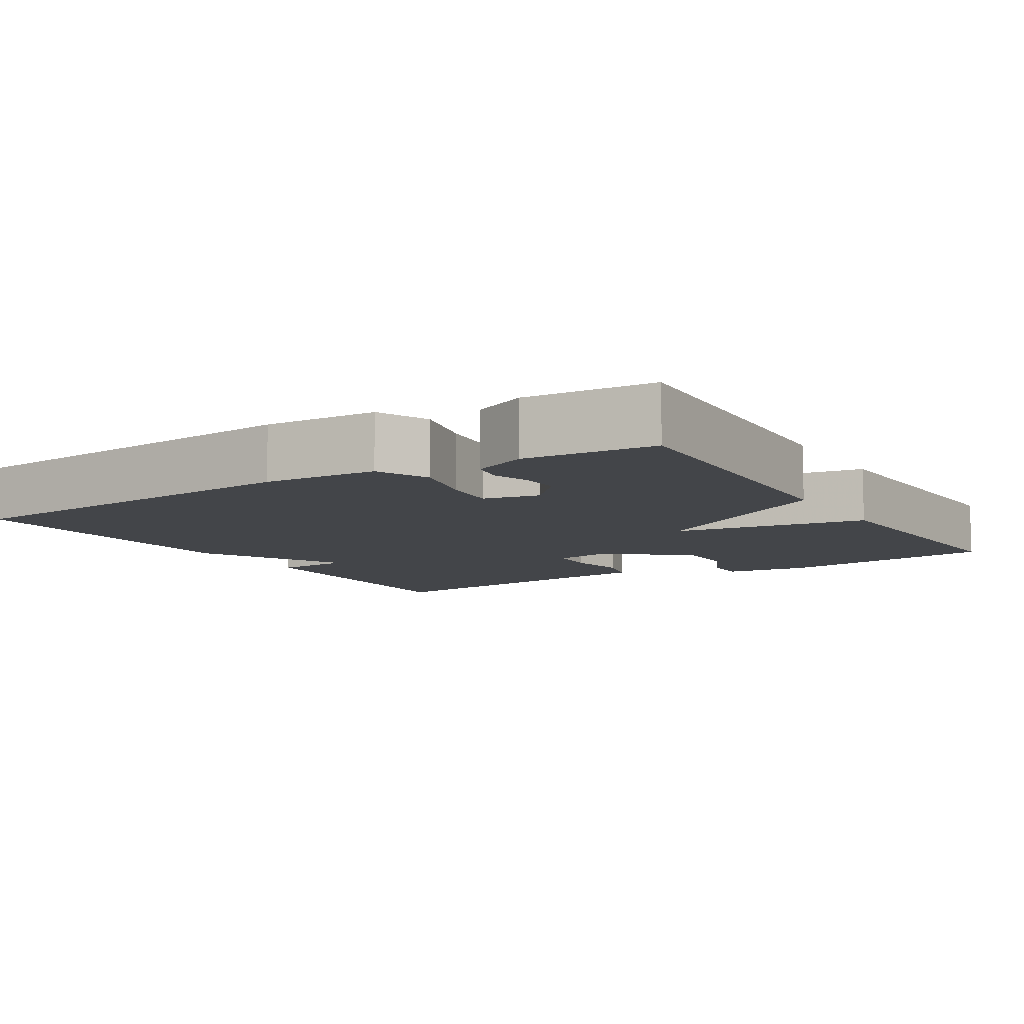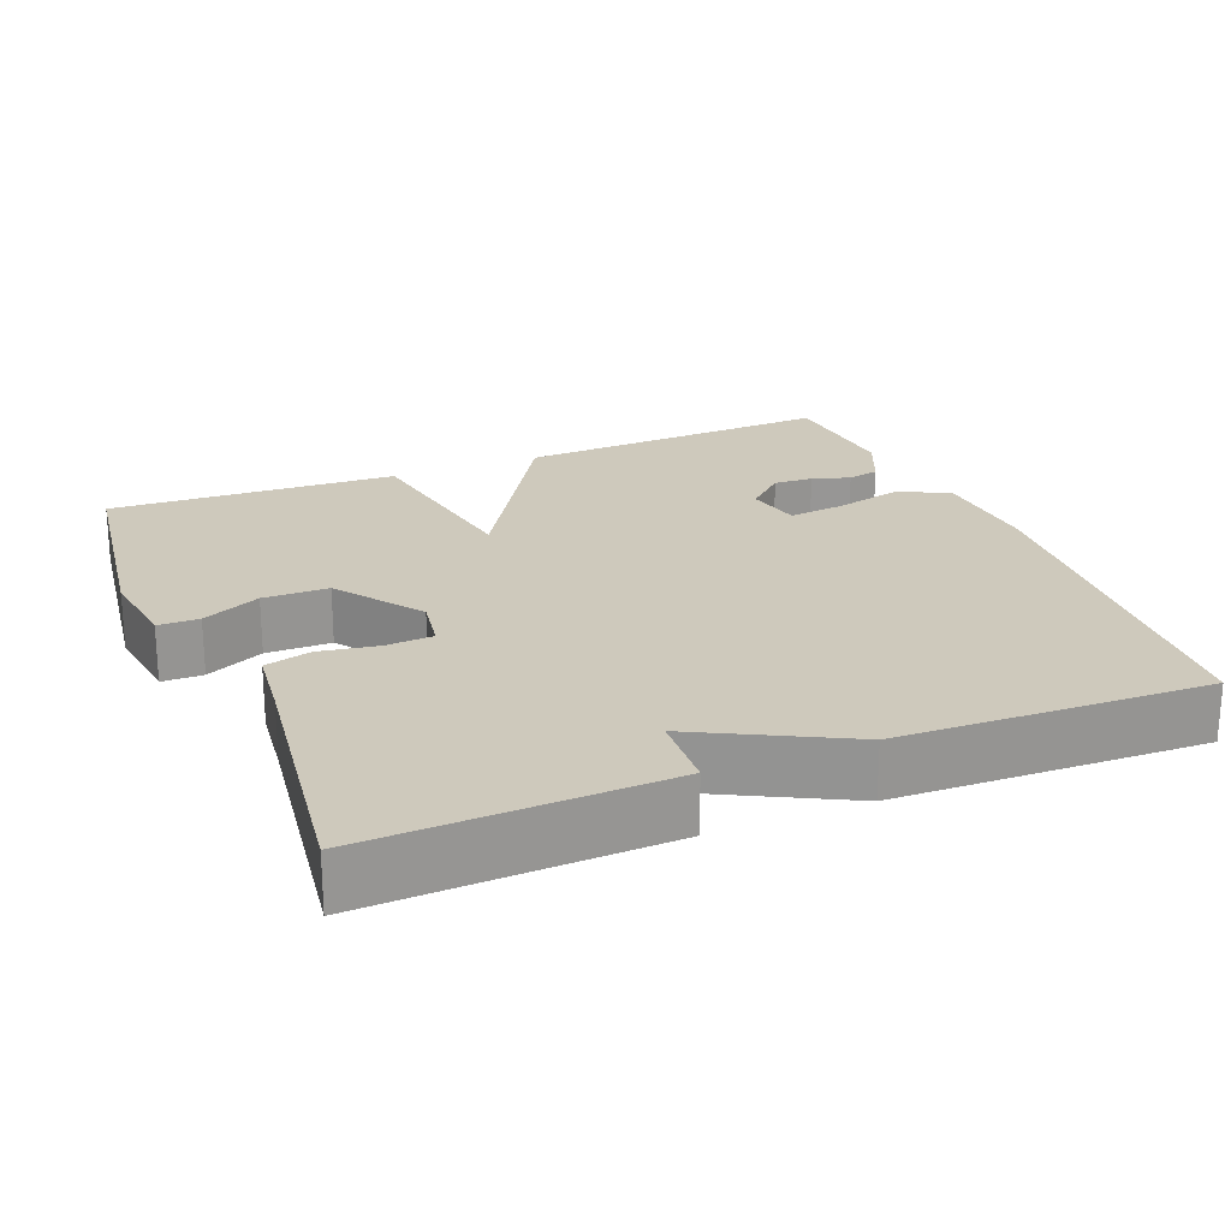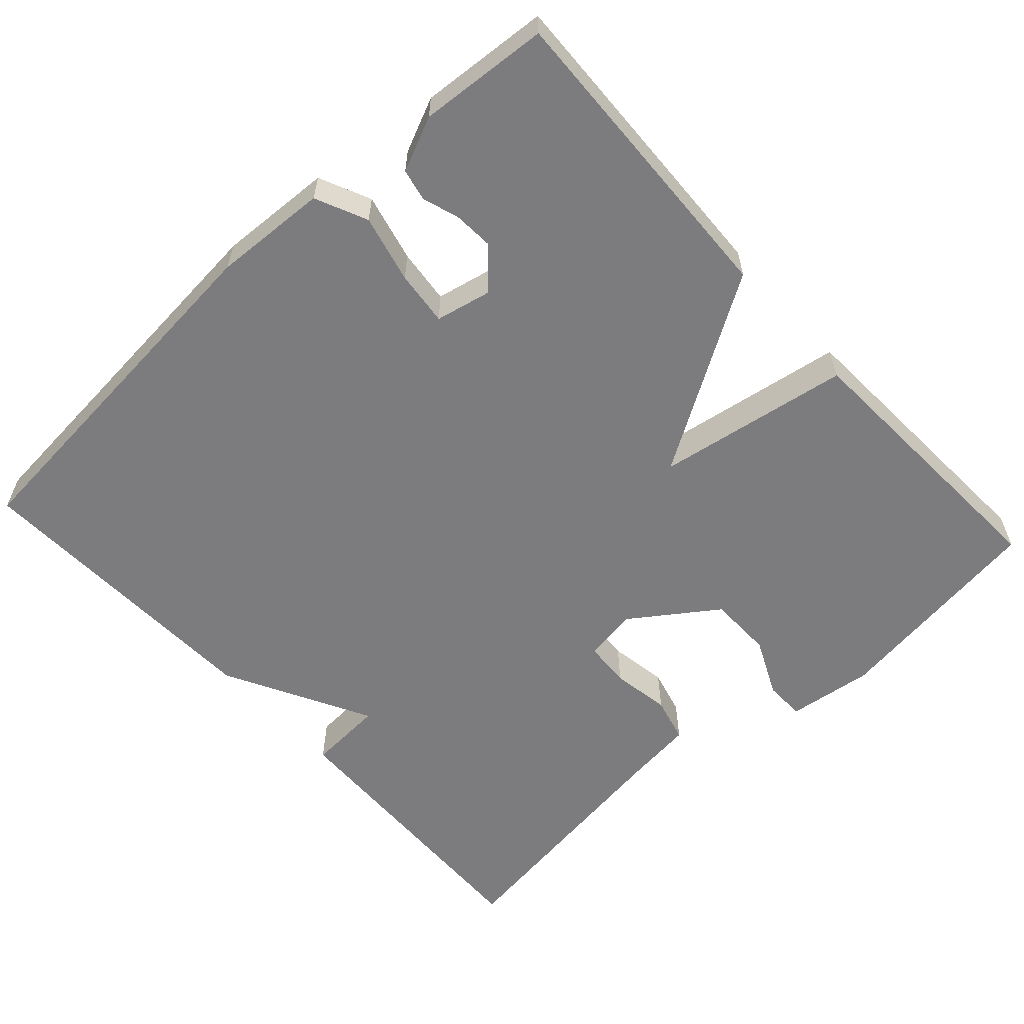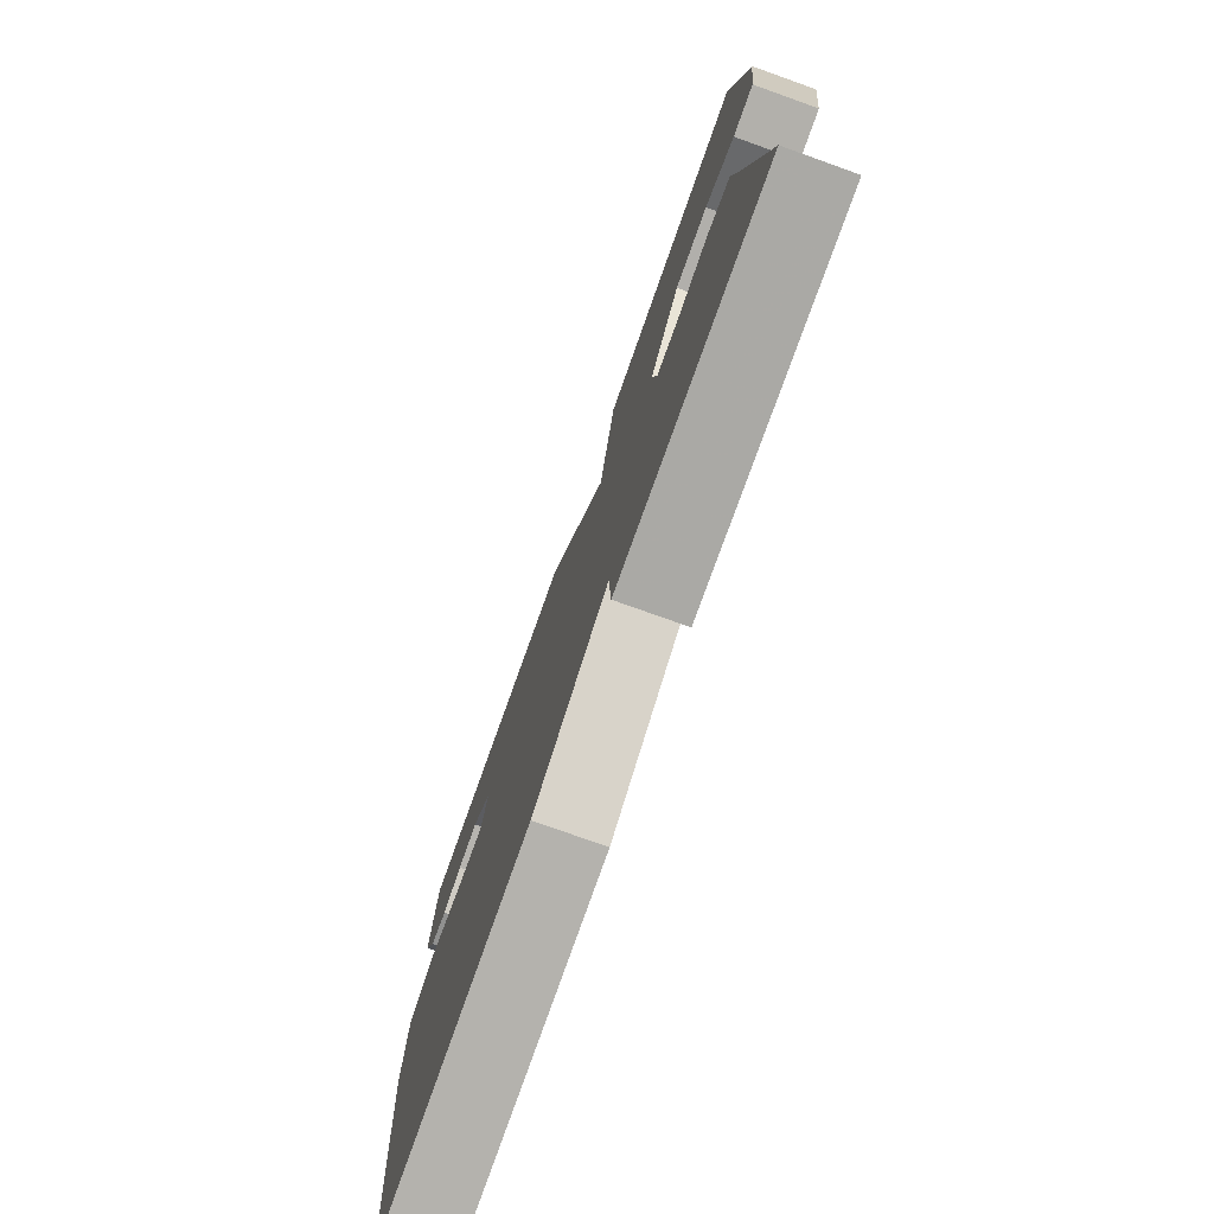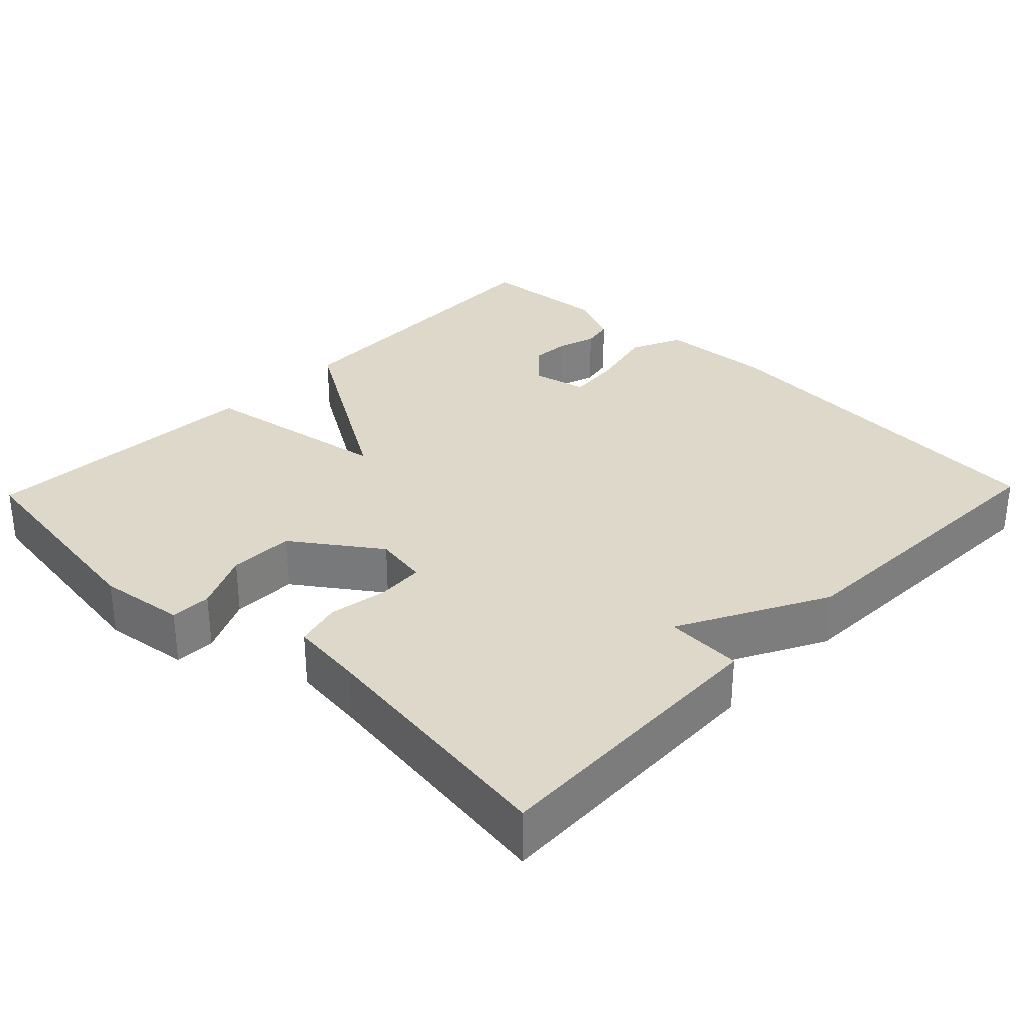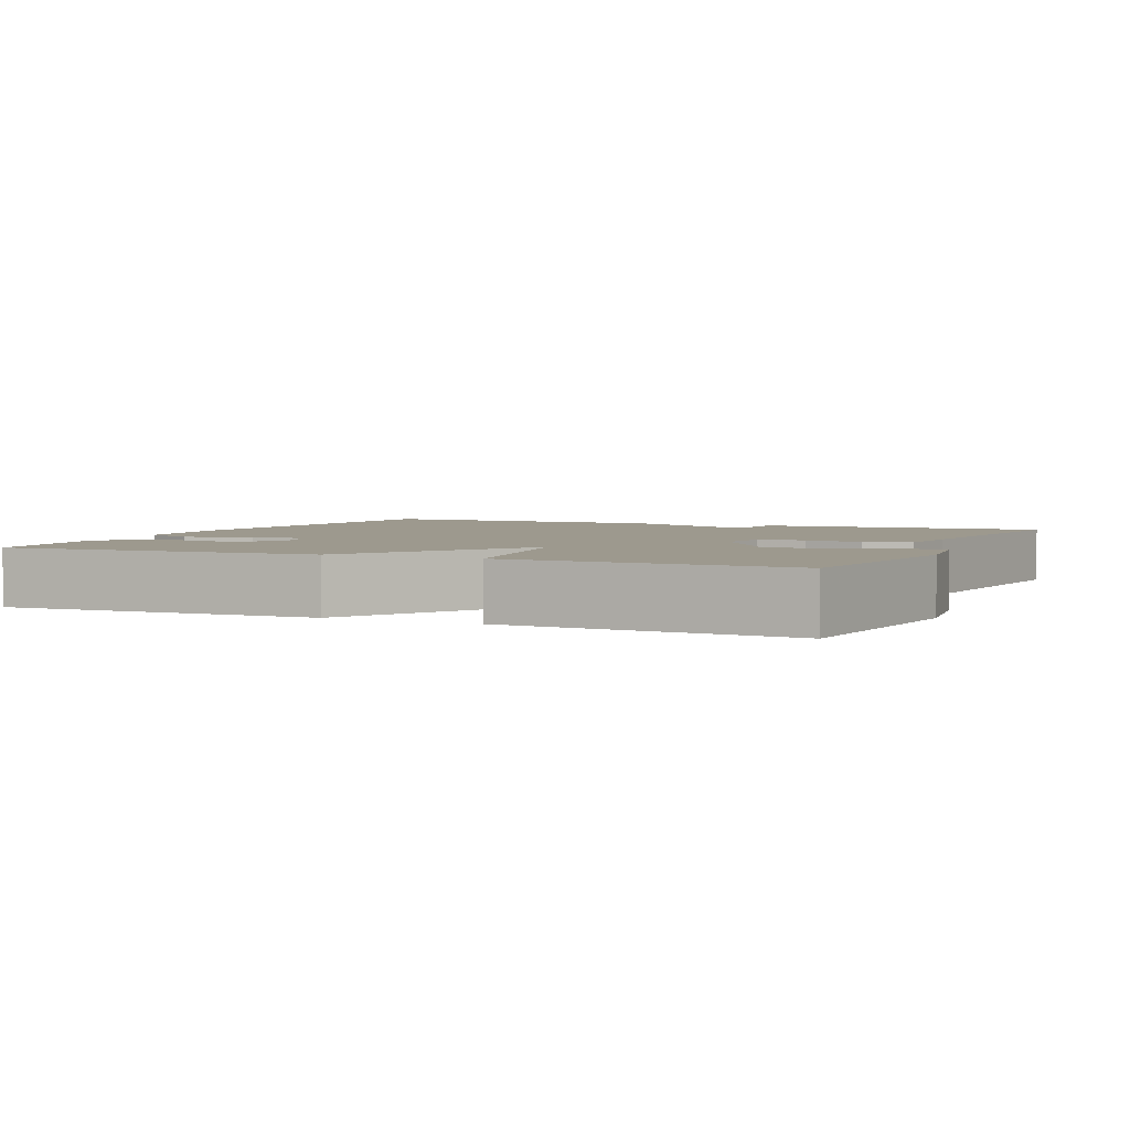
<metadata>
{"format":"obj","ext":"obj","renderer":"f3d","projection":"perspective","resolution":1024,"background":"white","views":[{"elev":-8.9,"azim":-58.2,"up":"+Y"},{"elev":22.5,"azim":157.7,"up":"+Y"},{"elev":-58.9,"azim":-47.6,"up":"+Y"},{"elev":-77.5,"azim":70.4,"up":"+Z"},{"elev":31.0,"azim":134.0,"up":"+Y"},{"elev":3.3,"azim":24.1,"up":"+Y"}]}
</metadata>
<code>
v -0.5 0.07 0.5
v -0.08 0.07 0.482
v 0.078 0.07 0.225
v 0.12 0.07 0.482
v 0.5 0.07 0.5
v 0.541 0.07 0.207
v 0.526 0.07 0.093
v 0.472 0.07 0.092
v 0.395 0.07 0.128
v 0.309 0.07 0.127
v 0.229 0.07 0.014
v 0.241 0.07 -0.057
v 0.303 0.07 -0.061
v 0.381 0.07 -0.048
v 0.442 0.07 -0.064
v 0.453 0.07 -0.159
v 0.5 0.07 -0.5
v 0.108 0.07 -0.486
v 0.102 0.07 -0.384
v -0.092 0.07 -0.486
v -0.5 0.07 -0.5
v -0.542 0.07 -0.009
v -0.534 0.07 0.143
v -0.465 0.07 0.174
v -0.375 0.07 0.152
v -0.302 0.07 0.144
v -0.286 0.07 0.218
v -0.337 0.07 0.265
v -0.389 0.07 0.262
v -0.439 0.07 0.246
v -0.481 0.07 0.255
v -0.513 0.07 0.327
v -0.5 0 0.5
v -0.08 0 0.482
v 0.078 0 0.225
v 0.12 0 0.482
v 0.5 0 0.5
v 0.541 0 0.207
v 0.526 0 0.093
v 0.472 0 0.092
v 0.395 0 0.128
v 0.309 0 0.127
v 0.229 0 0.014
v 0.241 0 -0.057
v 0.303 0 -0.061
v 0.381 0 -0.048
v 0.442 0 -0.064
v 0.453 0 -0.159
v 0.5 0 -0.5
v 0.108 0 -0.486
v 0.102 0 -0.384
v -0.092 0 -0.486
v -0.5 0 -0.5
v -0.542 0 -0.009
v -0.534 0 0.143
v -0.465 0 0.174
v -0.375 0 0.152
v -0.302 0 0.144
v -0.286 0 0.218
v -0.337 0 0.265
v -0.389 0 0.262
v -0.439 0 0.246
v -0.481 0 0.255
v -0.513 0 0.327
f 32 1 2
f 31 32 2
f 30 31 2
f 29 30 2
f 28 29 2
f 27 28 2 3
f 26 27 3
f 23 24 25
f 22 23 25
f 21 22 25
f 20 21 25
f 19 20 25
f 19 25 26
f 16 17 18 19
f 15 16 19
f 14 15 19
f 13 14 19
f 12 13 19
f 19 26 3
f 12 19 3
f 11 12 3
f 7 8 9
f 6 7 9
f 5 6 9
f 4 5 9
f 4 9 10
f 3 4 10 11
f 34 33 64
f 34 64 63
f 34 63 62
f 34 62 61
f 34 61 60
f 35 34 60 59
f 35 59 58
f 57 56 55
f 57 55 54
f 57 54 53
f 57 53 52
f 57 52 51
f 58 57 51
f 51 50 49 48
f 51 48 47
f 51 47 46
f 51 46 45
f 51 45 44
f 35 58 51
f 35 51 44
f 35 44 43
f 41 40 39
f 41 39 38
f 41 38 37
f 41 37 36
f 42 41 36
f 43 42 36 35
f 1 33 34 2
f 2 34 35 3
f 3 35 36 4
f 4 36 37 5
f 5 37 38 6
f 6 38 39 7
f 7 39 40 8
f 8 40 41 9
f 9 41 42 10
f 10 42 43 11
f 11 43 44 12
f 12 44 45 13
f 13 45 46 14
f 14 46 47 15
f 15 47 48 16
f 16 48 49 17
f 17 49 50 18
f 18 50 51 19
f 19 51 52 20
f 20 52 53 21
f 21 53 54 22
f 22 54 55 23
f 23 55 56 24
f 24 56 57 25
f 25 57 58 26
f 26 58 59 27
f 27 59 60 28
f 28 60 61 29
f 29 61 62 30
f 30 62 63 31
f 31 63 64 32
f 32 64 33 1

</code>
